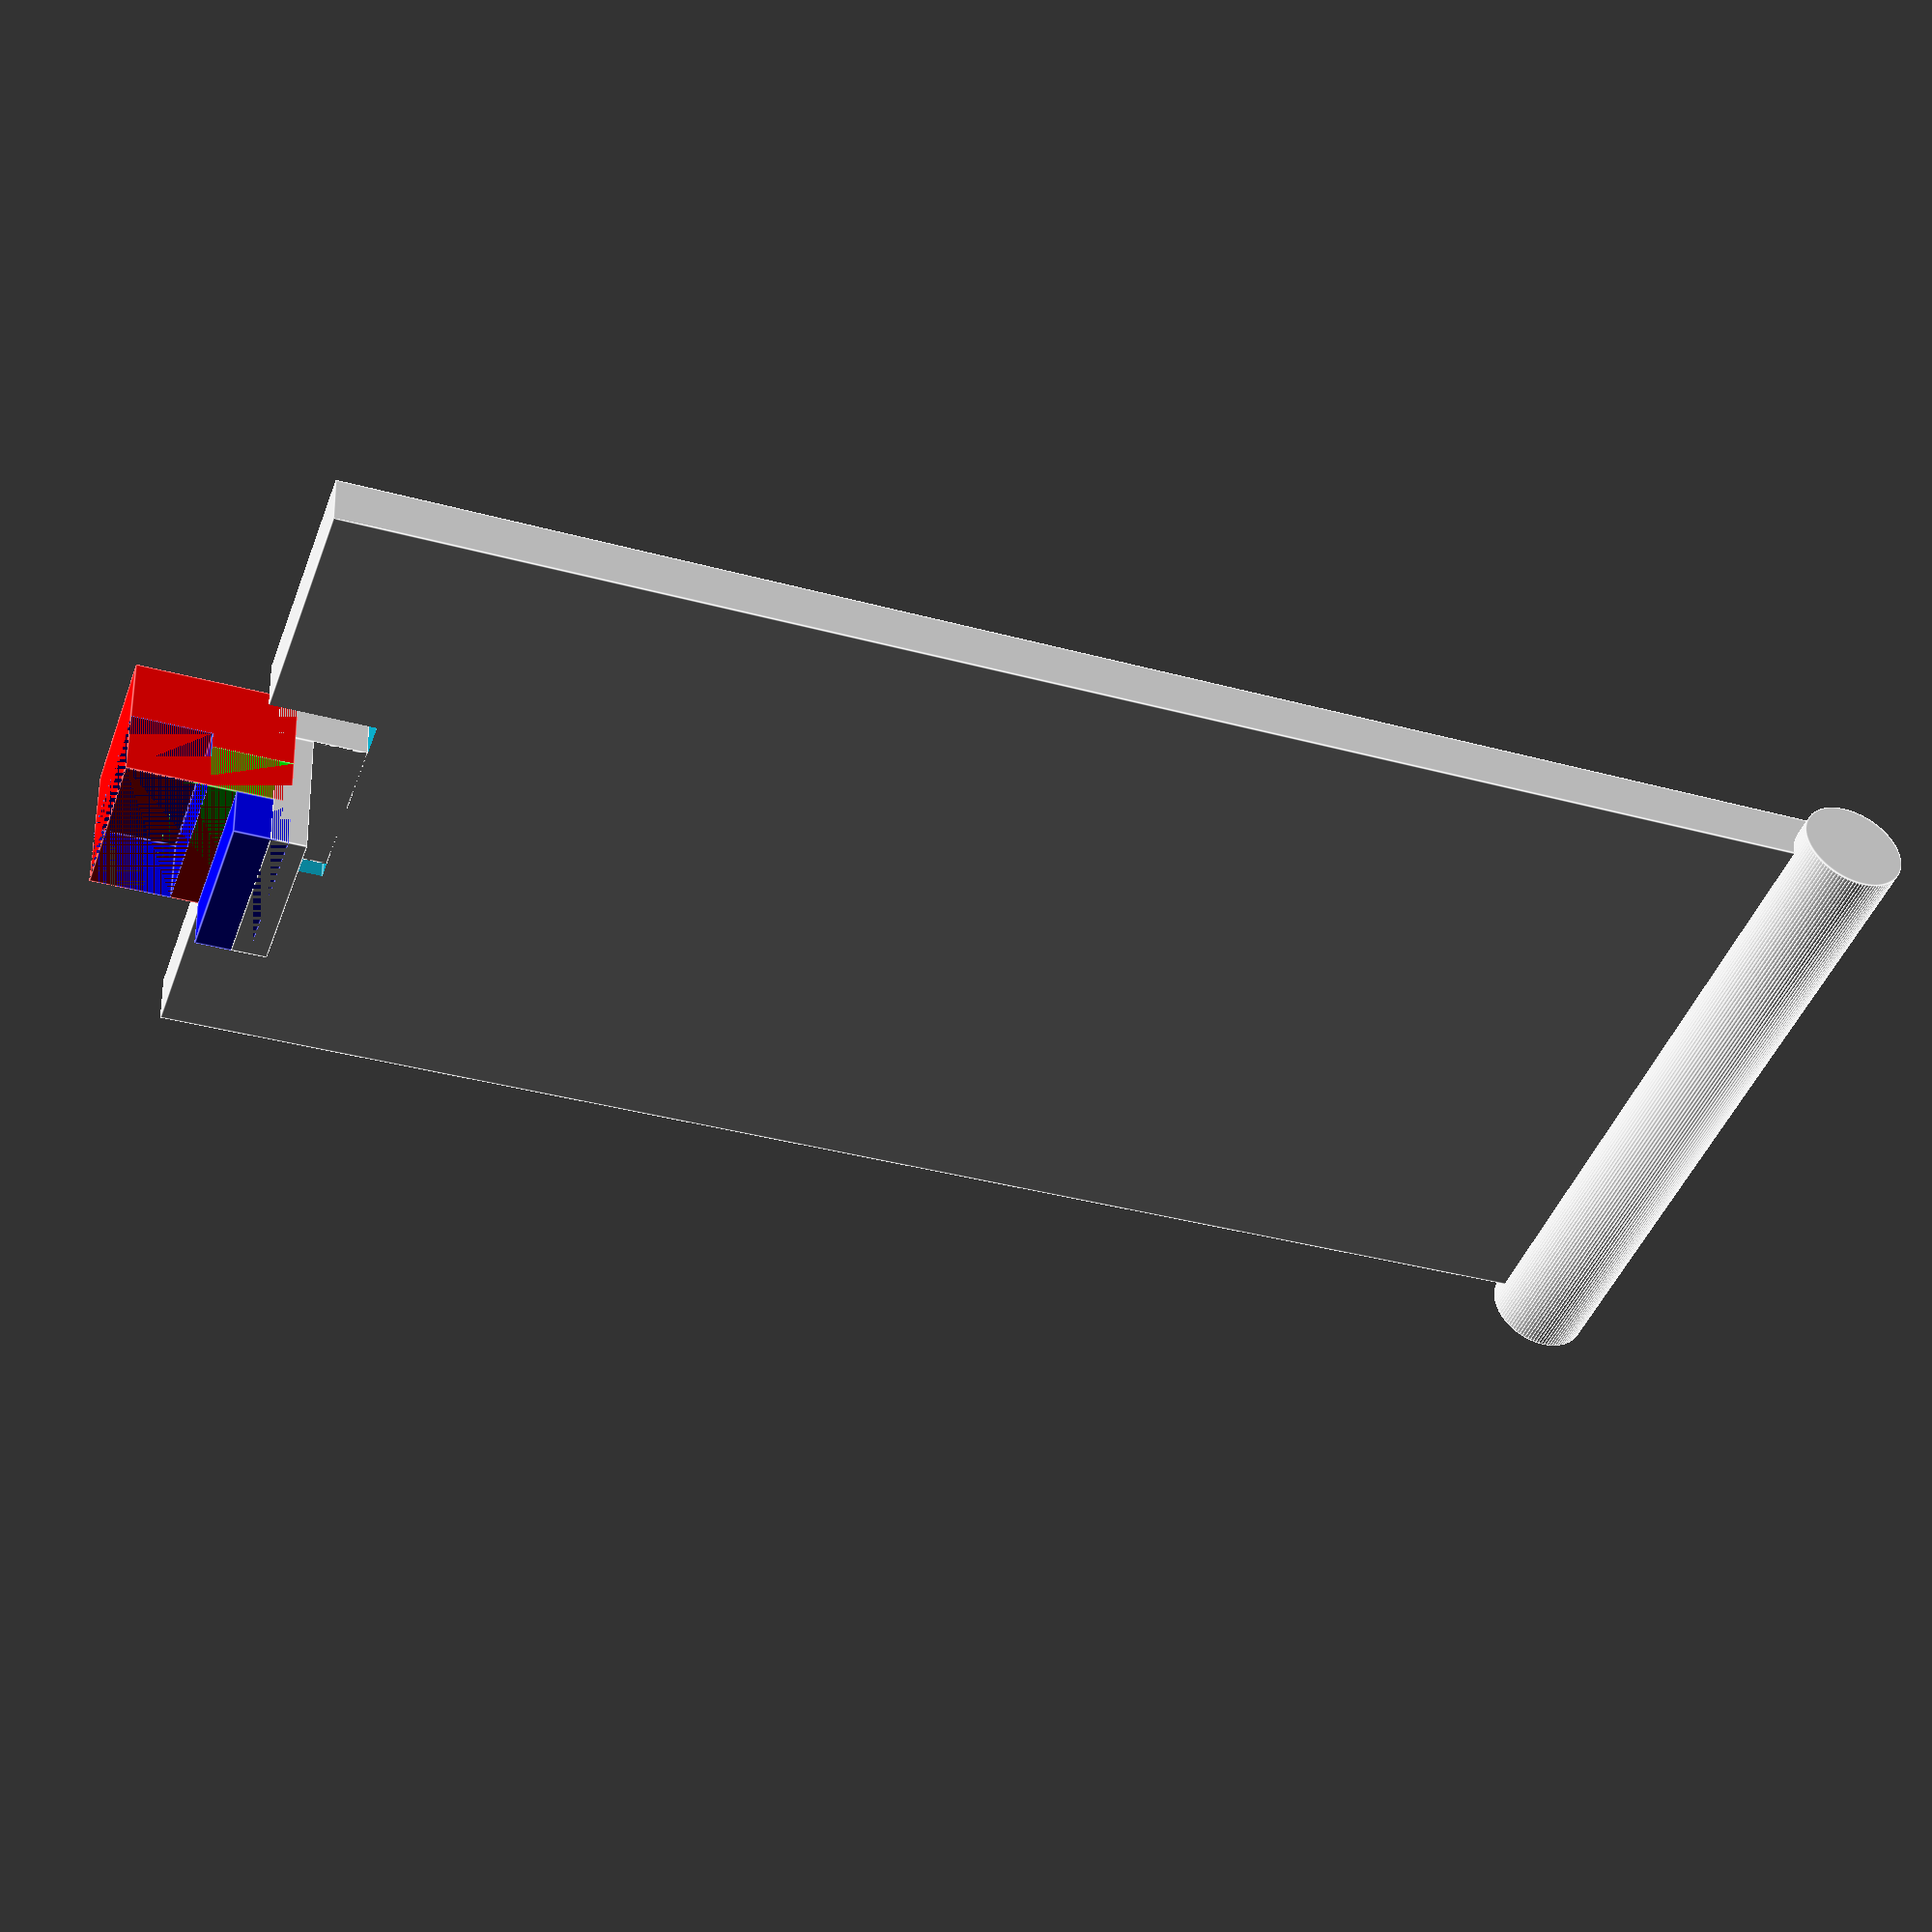
<openscad>
$fn = 100;

module remove() {
  translate([0, 0, 29]) {
    color([1,1,0]) cube([8, 2, 20]);
  }

  translate([0, 0, -2]) {
    color([0,1,1]) cube([8, 2, 20]);
  }

  // make it easier to open the battery door
  translate([0, -3, 19]) {
    color([0,0,1]) cube([4, 4.5, 9]);
  }
}

module stuff(
    depth=5,
    battery_height = 30 + 5 * 2,
    fan_radius = 60,
    oset = 1,
) {
  // door knob
  translate([0, -3, 19]) {
    color([1,0,0]) cube([8, 9, 9]);
  }

  // door knob connection
  translate([0, 0, 19]) {
    color([0,1,0]) cube([3, 6, 9]);
  }

  translate([-3, 3, 19]) {
    color([0,0,1]) cube([3, 3, 9]);
  }
  // door knob connection 2
  translate([-3, 5, 19]) {
    cube([8, 2, 9]);
  }

  // door knob connection 3
  translate([5, 5, 19]) {
    cube([3, 5, 9]);
  }

  // body
  difference() {
    translate([5,4,3]) {
      cube([3, 100 - depth - 5, battery_height ]);
    }
    translate([0, 0, 17]) {
      cube([10, 10, 12]);
    }
  }


  // joint
  translate([5,100 - 8,1.5]) {
    cylinder(h=battery_height + 3, r=3);
  }
}

// stuff();
module battery_door(
    depth=5,
    battery_height = 30 + 5 * 2,
    fan_radius = 60,
    oset = 1,
) {
  // union() {
    difference() {
      stuff();

      remove();
    }
    // translate([4, -3, 19]) {
      // color([0,1,0]) cylinder(h=9, r=4);
    // }
  // }
}
//
battery_door();
// remove();
  // to smoothen

</openscad>
<views>
elev=44.2 azim=272.9 roll=160.3 proj=p view=edges
</views>
